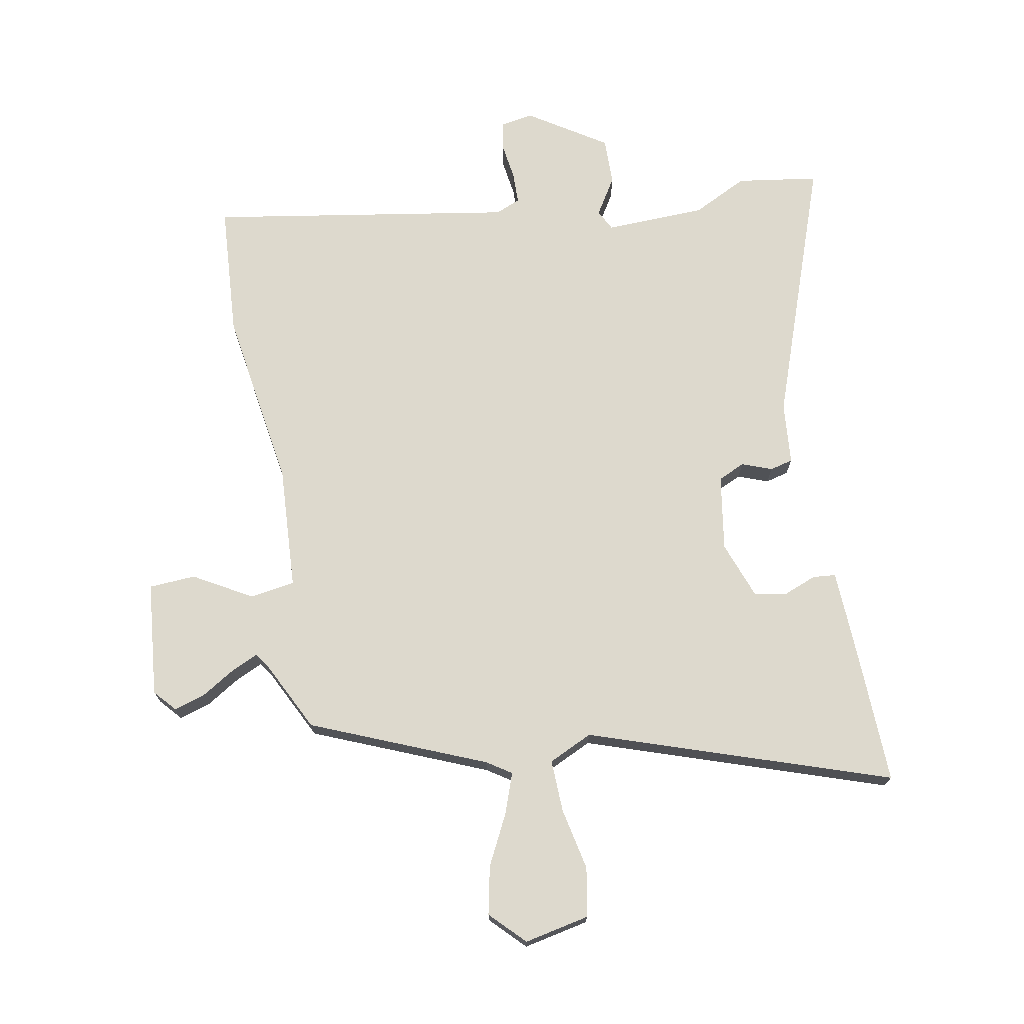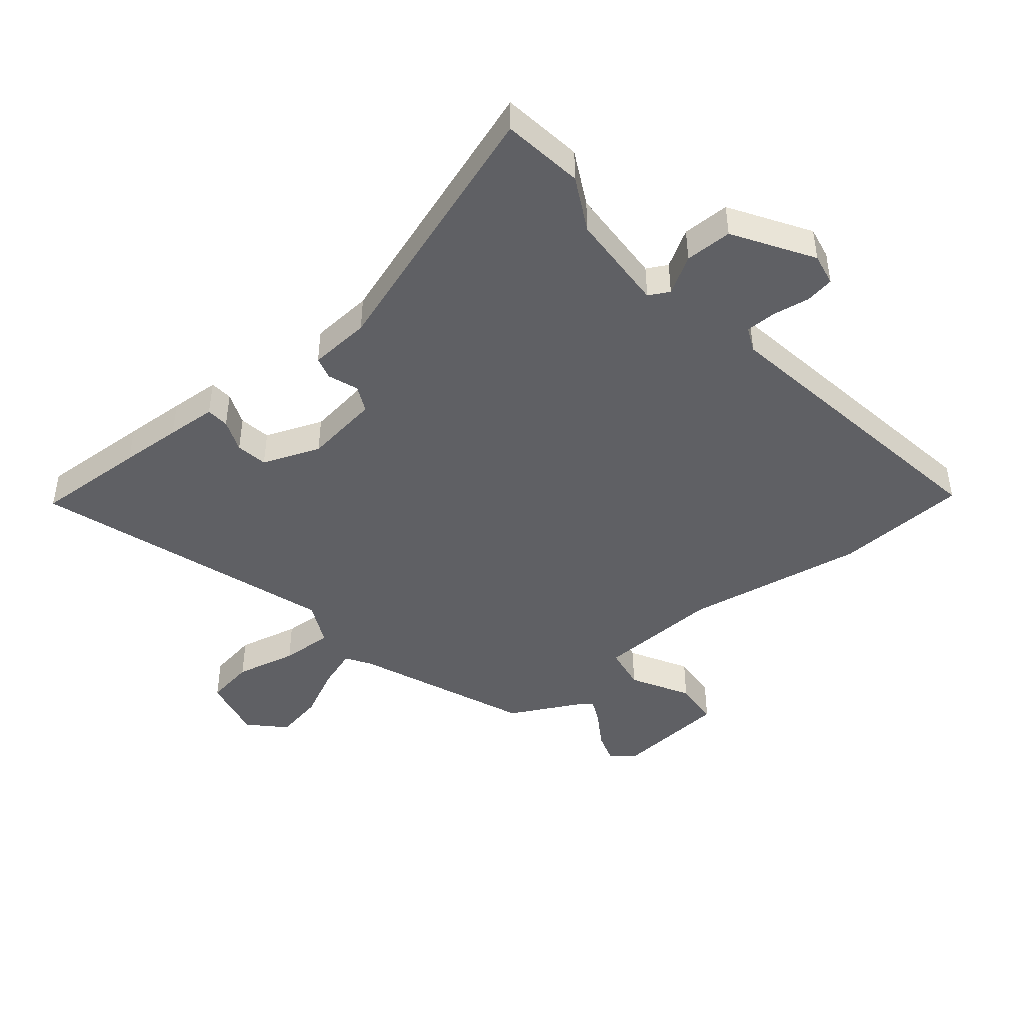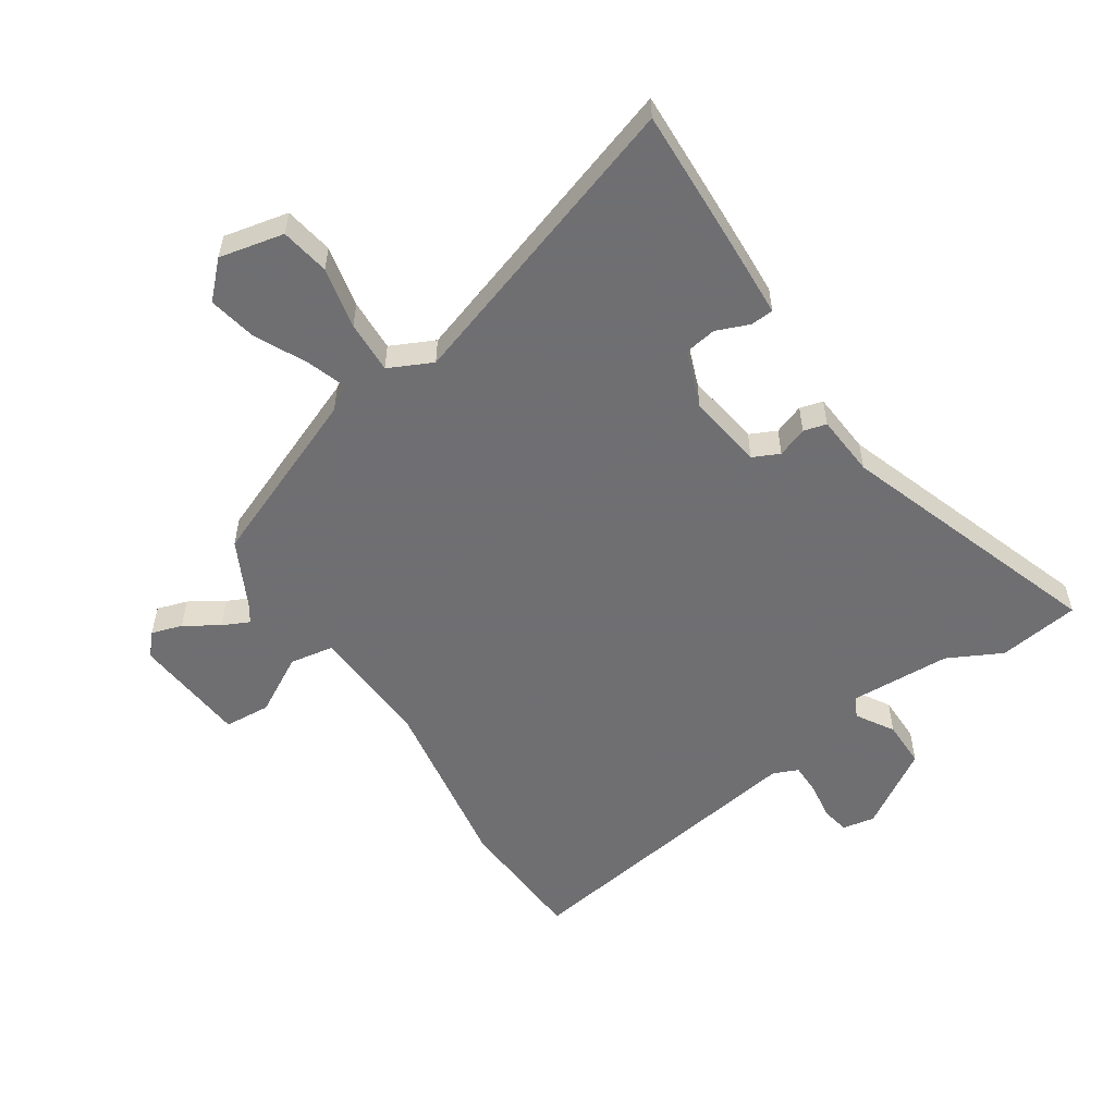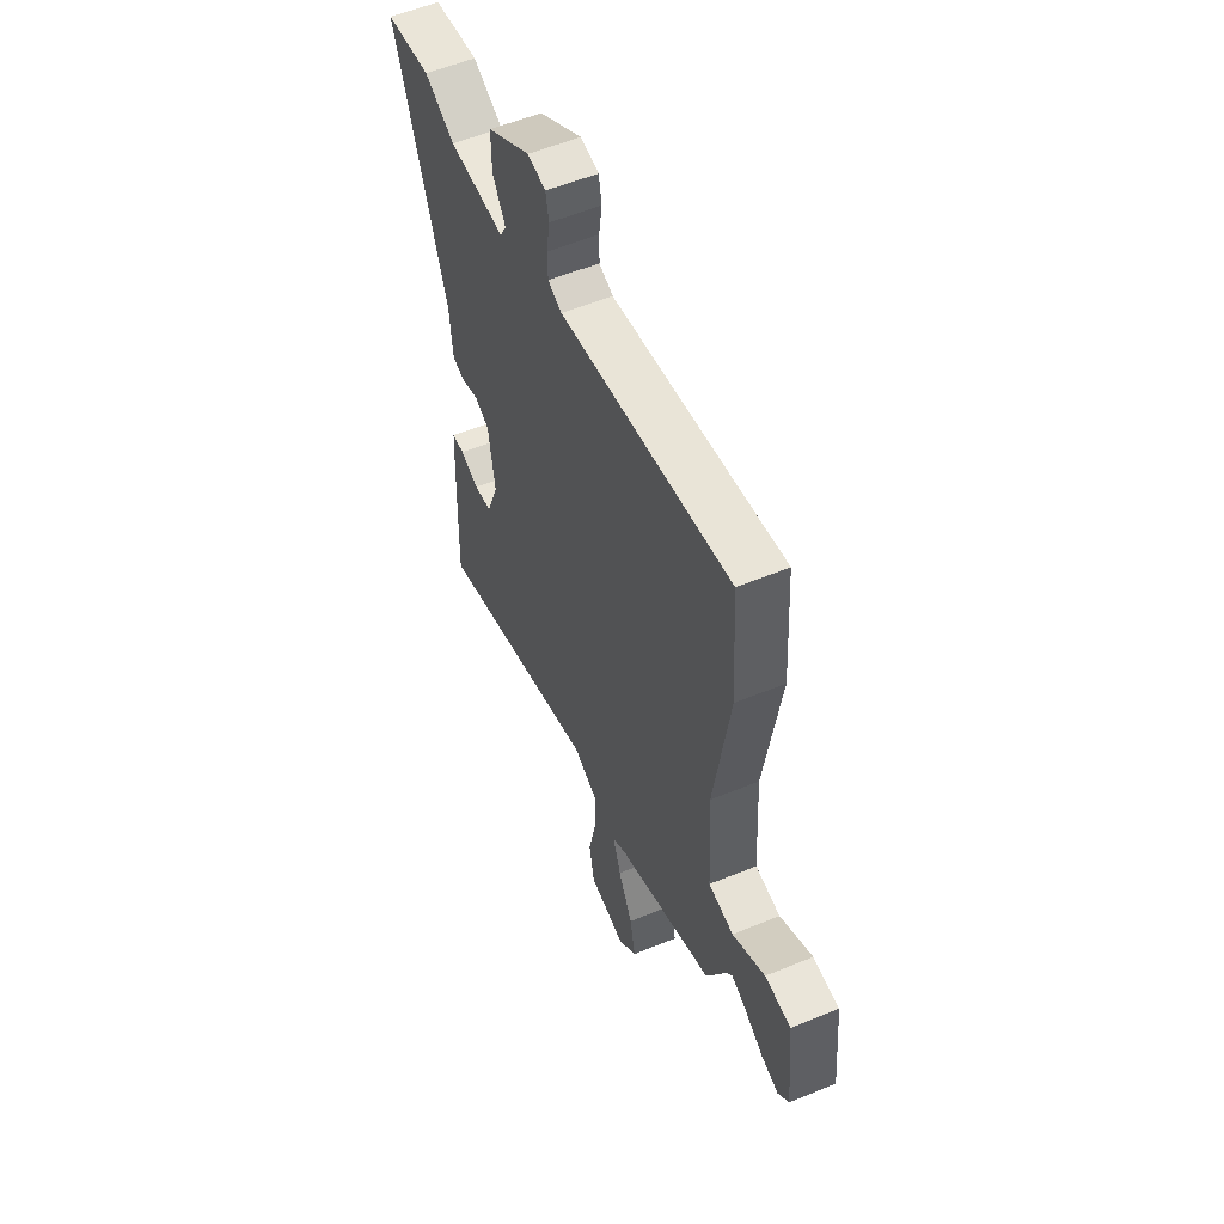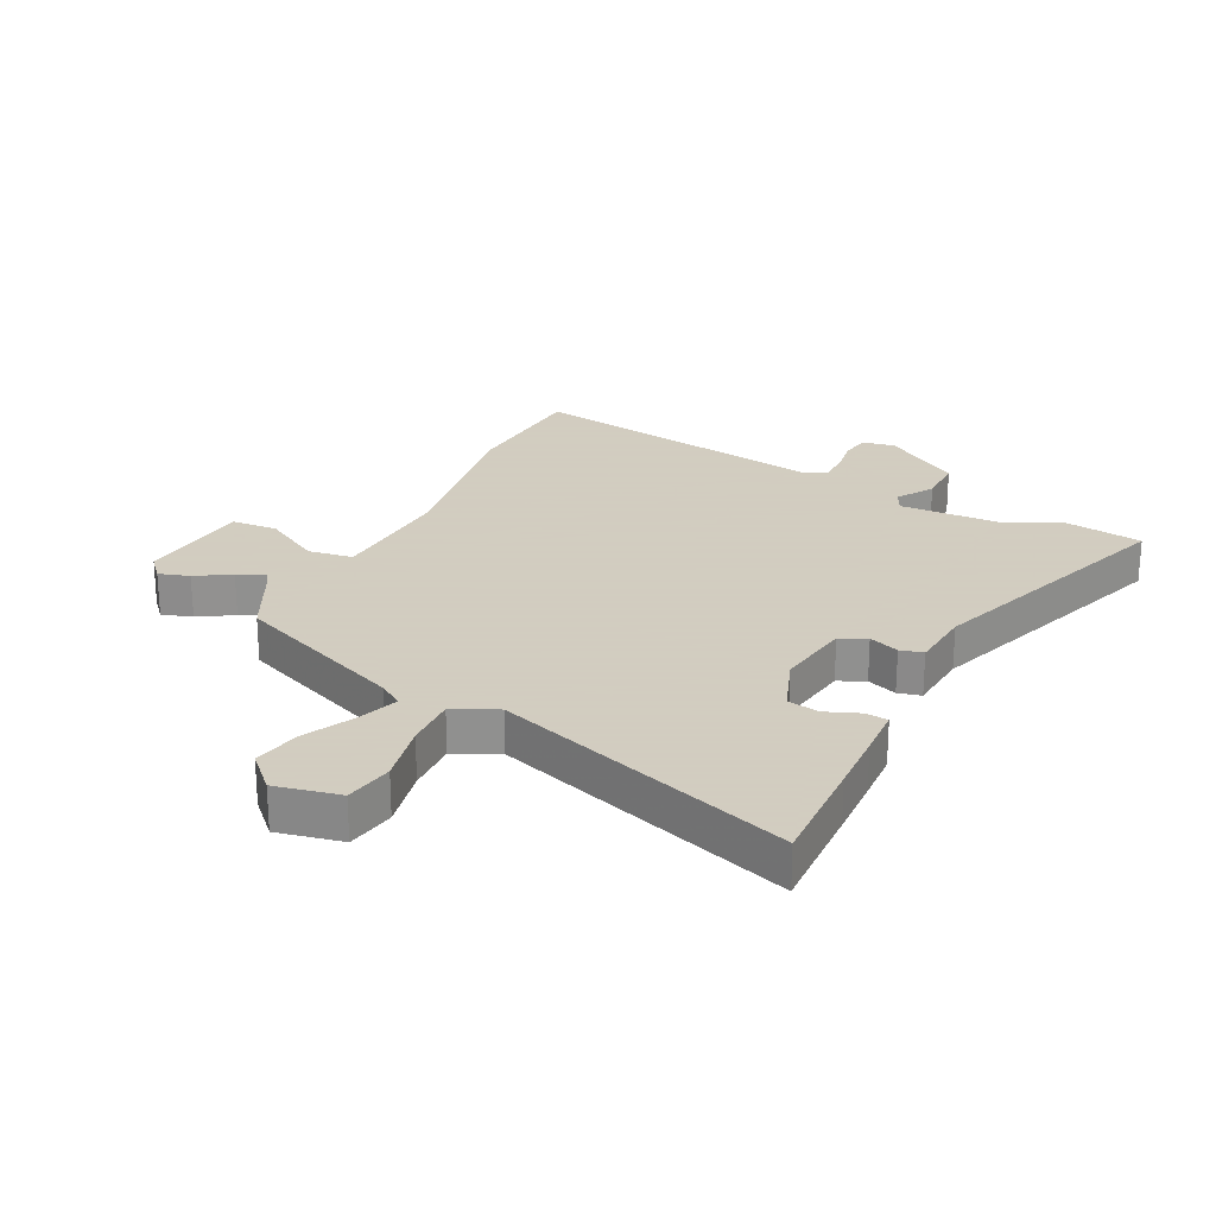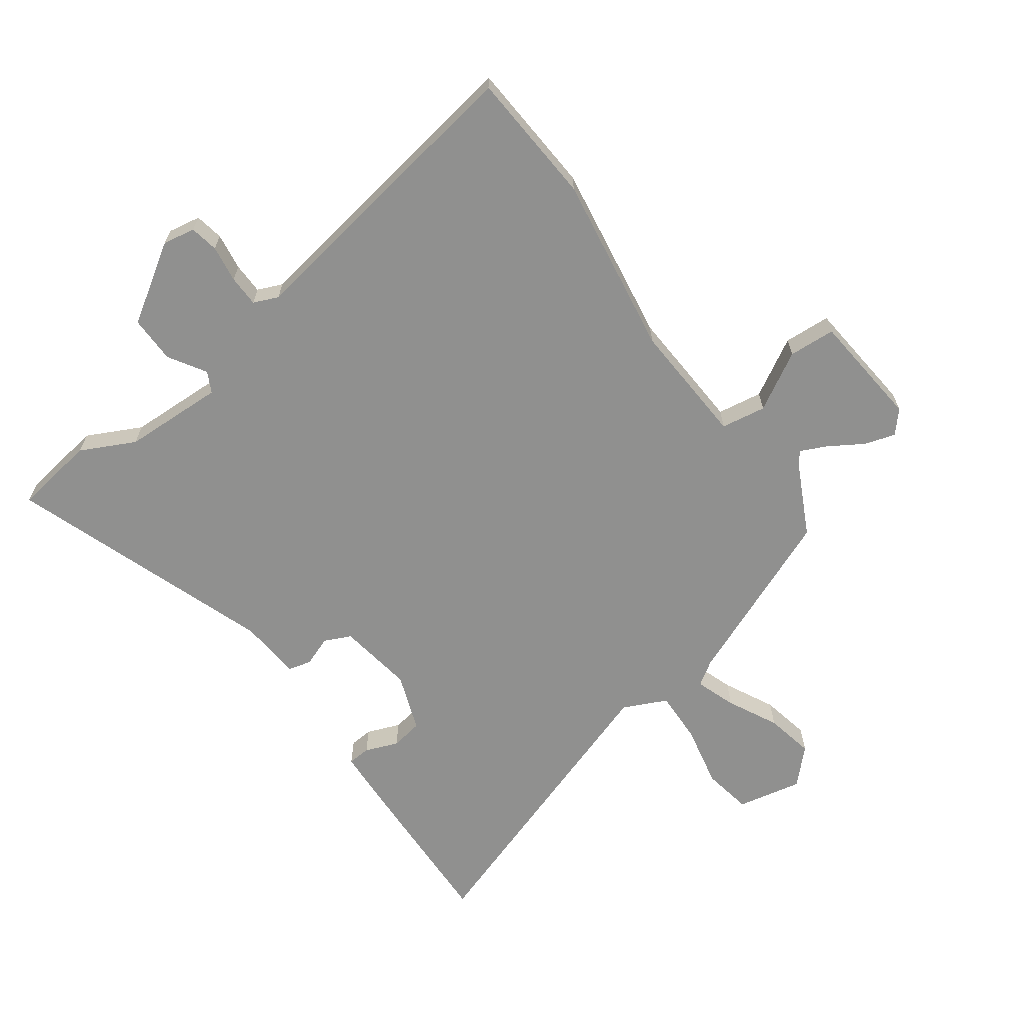
<metadata>
{"format":"obj","ext":"obj","renderer":"f3d","projection":"perspective","resolution":1024,"background":"white","views":[{"elev":72.0,"azim":169.7,"up":"+Y"},{"elev":-44.5,"azim":-51.3,"up":"+Y"},{"elev":-54.7,"azim":-147.0,"up":"+Y"},{"elev":56.2,"azim":66.7,"up":"+Z"},{"elev":24.3,"azim":-153.6,"up":"+Y"},{"elev":-65.5,"azim":35.9,"up":"+Y"}]}
</metadata>
<code>
v -0.629 0.07 0.481
v -0.491 0.07 0.501
v -0.399 0.07 0.455
v -0.228 0.07 0.449
v -0.21 0.07 0.484
v -0.249 0.07 0.547
v -0.25 0.07 0.627
v -0.119 0.07 0.711
v -0.064 0.07 0.701
v -0.055 0.07 0.653
v -0.064 0.07 0.59
v -0.063 0.07 0.537
v -0.021 0.07 0.519
v 0.493 0.07 0.602
v 0.508 0.07 0.376
v 0.461 0.07 0.07
v 0.473 0.07 -0.139
v 0.549 0.07 -0.151
v 0.647 0.07 -0.095
v 0.726 0.07 -0.1
v 0.745 0.07 -0.295
v 0.712 0.07 -0.332
v 0.66 0.07 -0.316
v 0.602 0.07 -0.28
v 0.557 0.07 -0.259
v 0.539 0.07 -0.285
v 0.48 0.07 -0.403
v 0.187 0.07 -0.524
v 0.146 0.07 -0.551
v 0.17 0.07 -0.619
v 0.213 0.07 -0.704
v 0.23 0.07 -0.786
v 0.174 0.07 -0.843
v 0.064 0.07 -0.82
v 0.049 0.07 -0.737
v 0.071 0.07 -0.632
v 0.074 0.07 -0.543
v 0 0.07 -0.508
v -0.506 0.07 -0.678
v -0.5 0.07 -0.488
v -0.496 0.07 -0.384
v -0.492 0.07 -0.299
v -0.453 0.07 -0.296
v -0.397 0.07 -0.318
v -0.343 0.07 -0.309
v -0.307 0.07 -0.211
v -0.327 0.07 -0.083
v -0.372 0.07 -0.062
v -0.423 0.07 -0.081
v -0.462 0.07 -0.071
v -0.471 0.07 0.034
v -0.629 0 0.481
v -0.491 0 0.501
v -0.399 0 0.455
v -0.228 0 0.449
v -0.21 0 0.484
v -0.249 0 0.547
v -0.25 0 0.627
v -0.119 0 0.711
v -0.064 0 0.701
v -0.055 0 0.653
v -0.064 0 0.59
v -0.063 0 0.537
v -0.021 0 0.519
v 0.493 0 0.602
v 0.508 0 0.376
v 0.461 0 0.07
v 0.473 0 -0.139
v 0.549 0 -0.151
v 0.647 0 -0.095
v 0.726 0 -0.1
v 0.745 0 -0.295
v 0.712 0 -0.332
v 0.66 0 -0.316
v 0.602 0 -0.28
v 0.557 0 -0.259
v 0.539 0 -0.285
v 0.48 0 -0.403
v 0.187 0 -0.524
v 0.146 0 -0.551
v 0.17 0 -0.619
v 0.213 0 -0.704
v 0.23 0 -0.786
v 0.174 0 -0.843
v 0.064 0 -0.82
v 0.049 0 -0.737
v 0.071 0 -0.632
v 0.074 0 -0.543
v 0 0 -0.508
v -0.506 0 -0.678
v -0.5 0 -0.488
v -0.496 0 -0.384
v -0.492 0 -0.299
v -0.453 0 -0.296
v -0.397 0 -0.318
v -0.343 0 -0.309
v -0.307 0 -0.211
v -0.327 0 -0.083
v -0.372 0 -0.062
v -0.423 0 -0.081
v -0.462 0 -0.071
v -0.471 0 0.034
f 48 49 50 51
f 1 2 3
f 51 1 3
f 48 51 3
f 47 48 3
f 46 47 3 4
f 42 43 44
f 41 42 44
f 40 41 44
f 39 40 44
f 38 39 44
f 37 38 44 45
f 34 35 36
f 33 34 36
f 32 33 36
f 31 32 36
f 30 31 36
f 29 30 36 37
f 37 45 46
f 29 37 46
f 28 29 46
f 22 23 24
f 21 22 24
f 20 21 24
f 19 20 24
f 18 19 24
f 17 18 24 25
f 13 14 15 16
f 12 13 16 17
f 9 10 11
f 8 9 11
f 7 8 11
f 6 7 11
f 5 6 11
f 5 11 12
f 5 12 17
f 4 5 17
f 46 4 17
f 28 46 17
f 27 28 17
f 26 27 17
f 17 25 26
f 102 101 100 99
f 54 53 52
f 54 52 102
f 54 102 99
f 54 99 98
f 55 54 98 97
f 95 94 93
f 95 93 92
f 95 92 91
f 95 91 90
f 95 90 89
f 96 95 89 88
f 87 86 85
f 87 85 84
f 87 84 83
f 87 83 82
f 87 82 81
f 88 87 81 80
f 97 96 88
f 97 88 80
f 97 80 79
f 75 74 73
f 75 73 72
f 75 72 71
f 75 71 70
f 75 70 69
f 76 75 69 68
f 67 66 65 64
f 68 67 64 63
f 62 61 60
f 62 60 59
f 62 59 58
f 62 58 57
f 62 57 56
f 63 62 56
f 68 63 56
f 68 56 55
f 68 55 97
f 68 97 79
f 68 79 78
f 68 78 77
f 77 76 68
f 1 52 53 2
f 2 53 54 3
f 3 54 55 4
f 4 55 56 5
f 5 56 57 6
f 6 57 58 7
f 7 58 59 8
f 8 59 60 9
f 9 60 61 10
f 10 61 62 11
f 11 62 63 12
f 12 63 64 13
f 13 64 65 14
f 14 65 66 15
f 15 66 67 16
f 16 67 68 17
f 17 68 69 18
f 18 69 70 19
f 19 70 71 20
f 20 71 72 21
f 21 72 73 22
f 22 73 74 23
f 23 74 75 24
f 24 75 76 25
f 25 76 77 26
f 26 77 78 27
f 27 78 79 28
f 28 79 80 29
f 29 80 81 30
f 30 81 82 31
f 31 82 83 32
f 32 83 84 33
f 33 84 85 34
f 34 85 86 35
f 35 86 87 36
f 36 87 88 37
f 37 88 89 38
f 38 89 90 39
f 39 90 91 40
f 40 91 92 41
f 41 92 93 42
f 42 93 94 43
f 43 94 95 44
f 44 95 96 45
f 45 96 97 46
f 46 97 98 47
f 47 98 99 48
f 48 99 100 49
f 49 100 101 50
f 50 101 102 51
f 51 102 52 1

</code>
